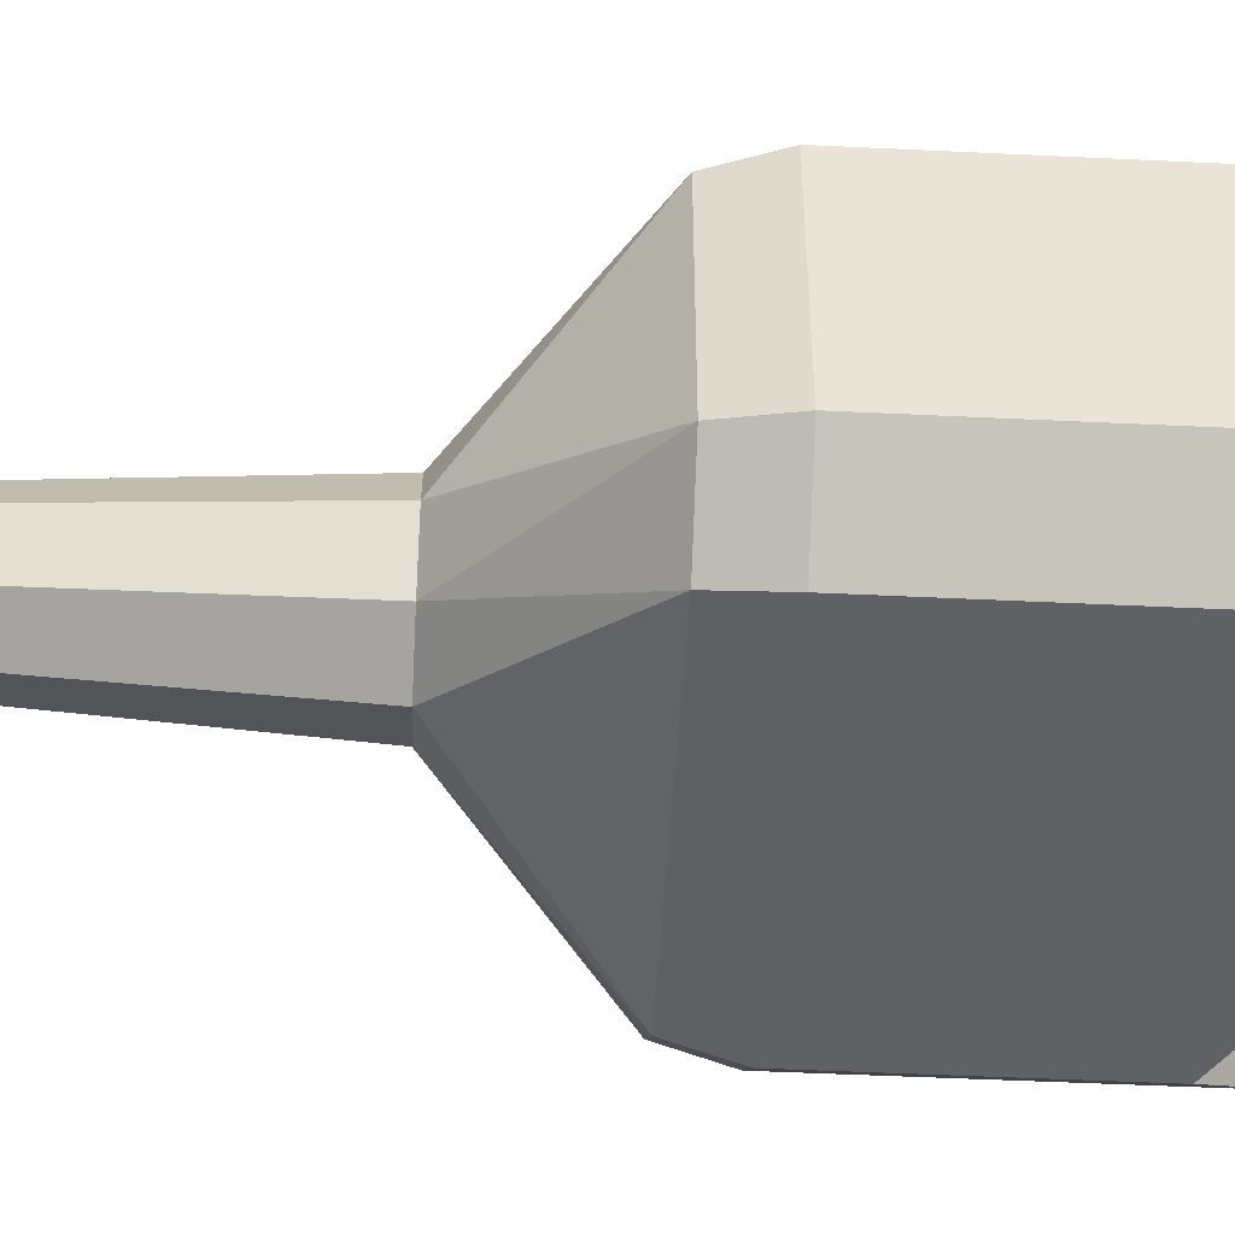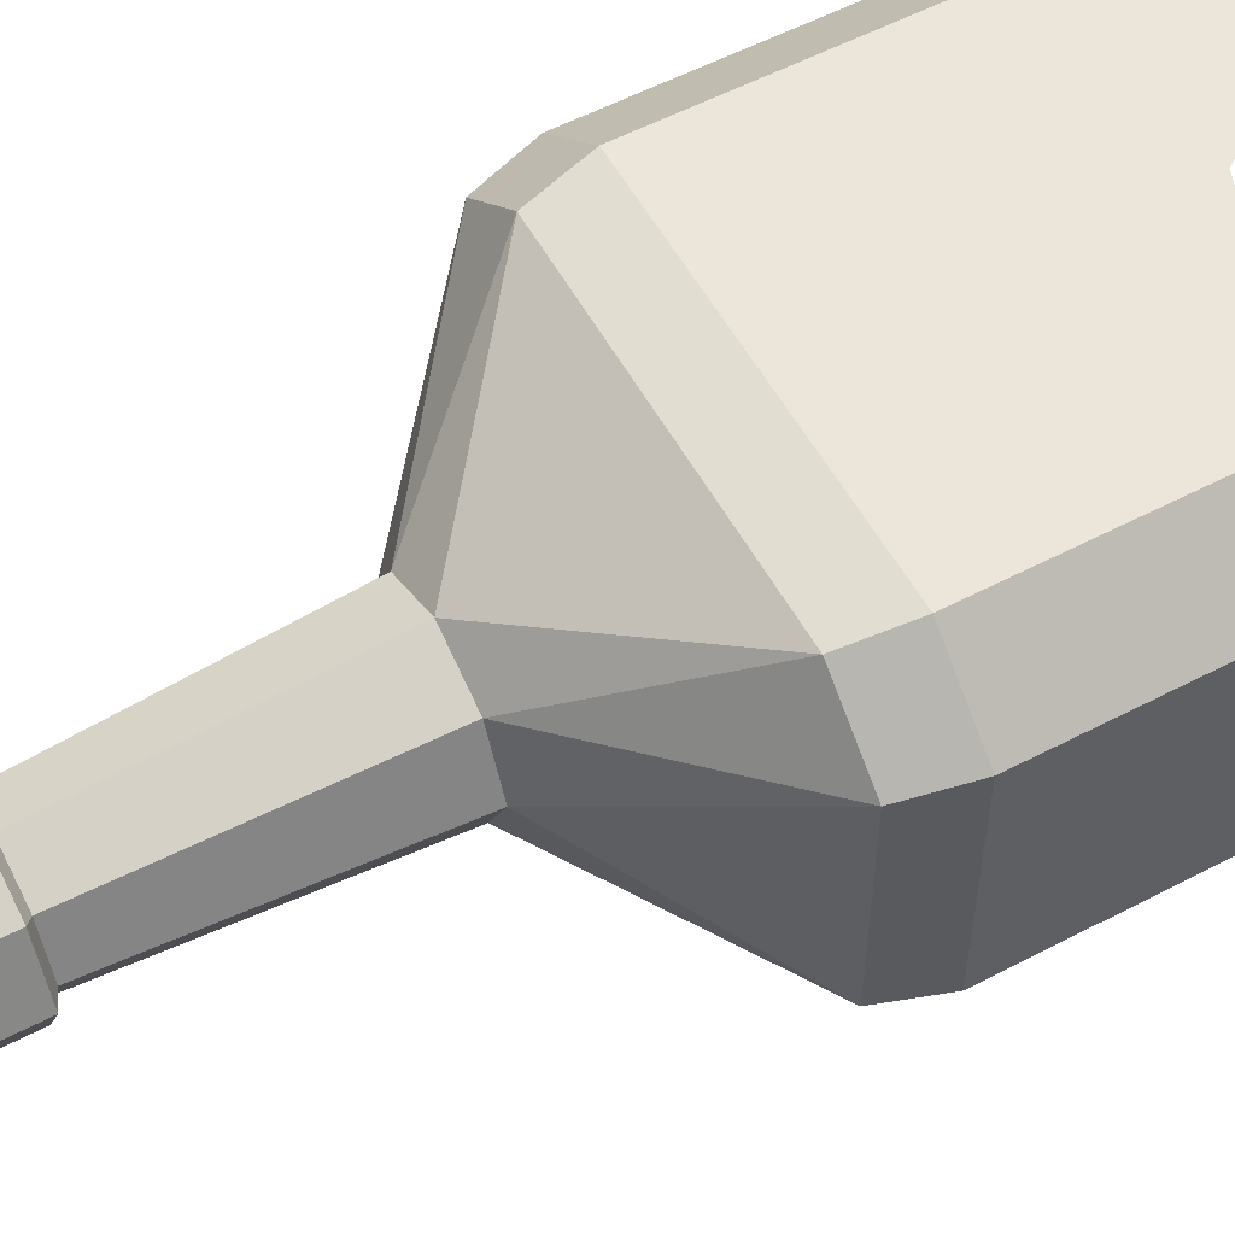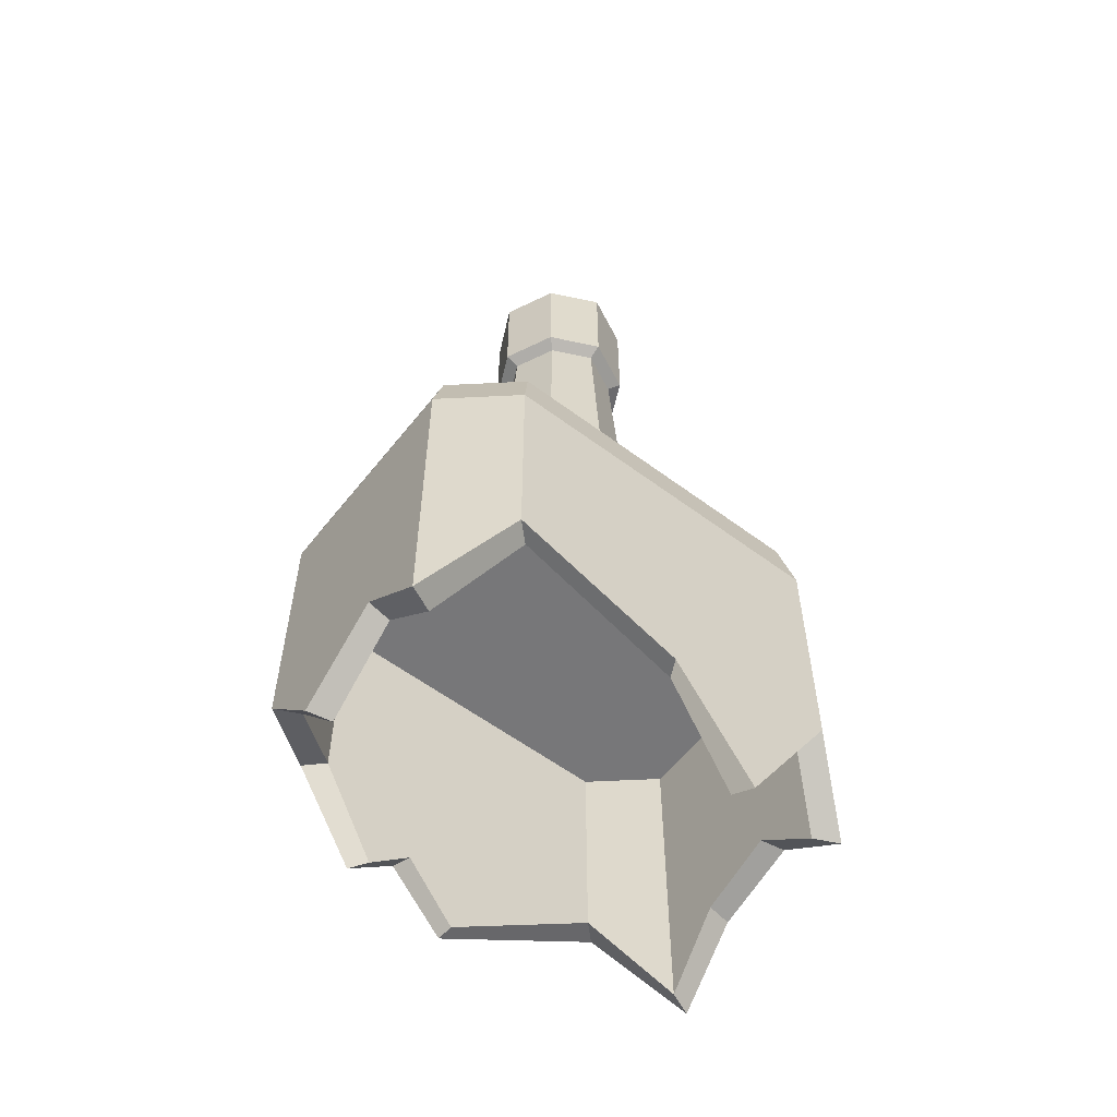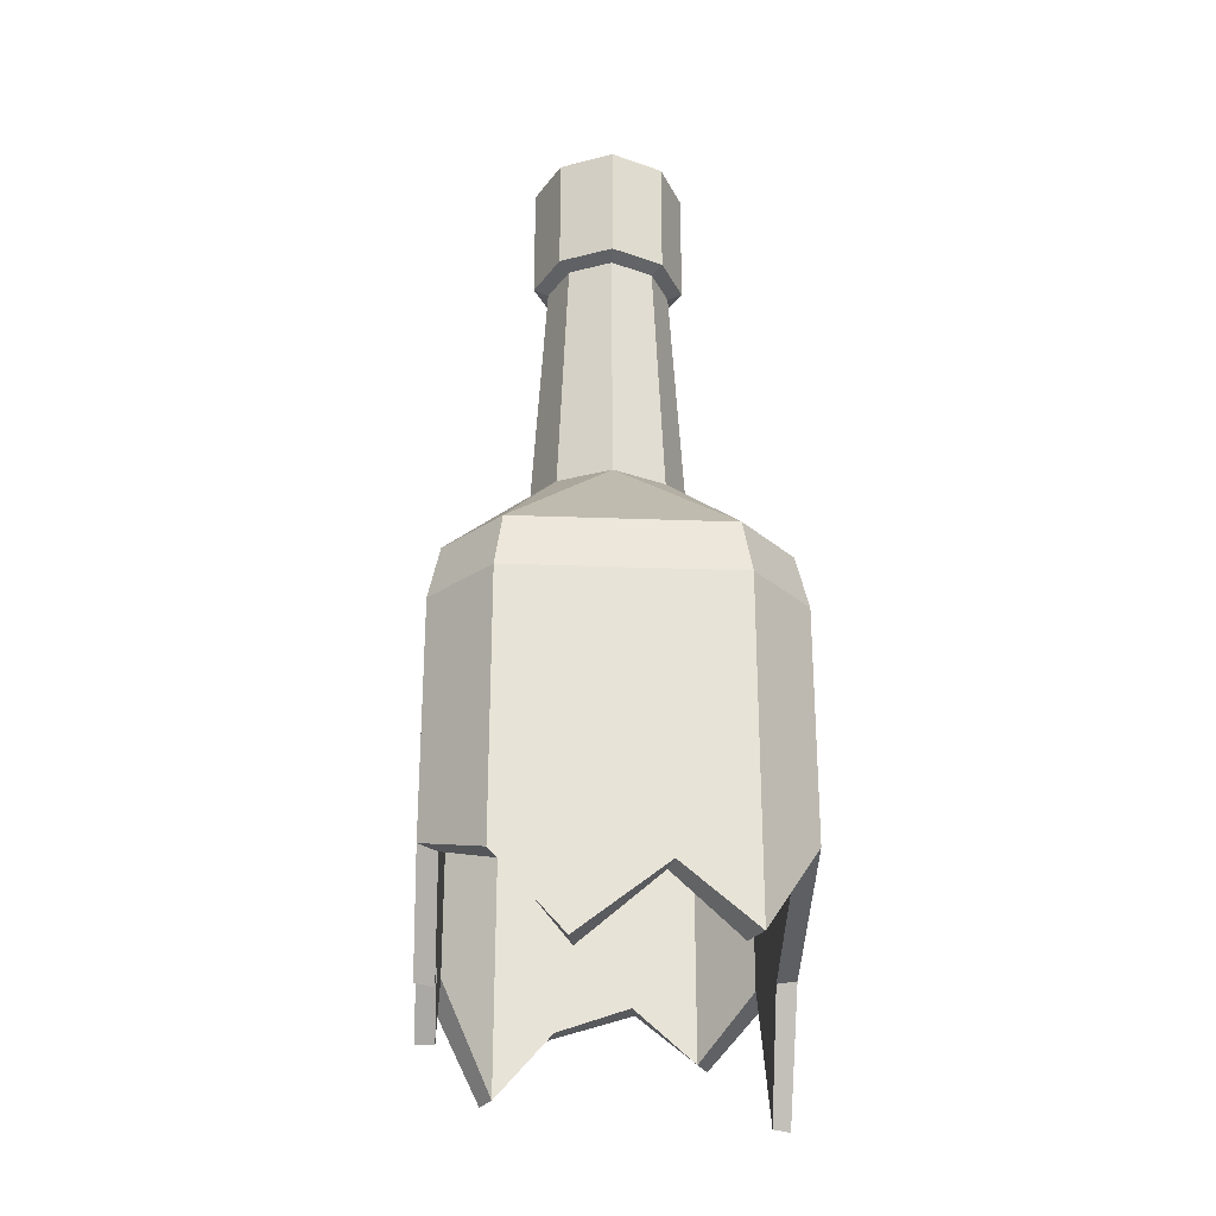
<metadata>
{"format":"obj","ext":"obj","renderer":"f3d","projection":"perspective","resolution":1024,"background":"white","views":[{"elev":-48.2,"azim":-93.1,"up":"+Z"},{"elev":56.1,"azim":-118.7,"up":"+Z"},{"elev":-57.2,"azim":-37.9,"up":"+Y"},{"elev":-27.2,"azim":-93.3,"up":"+Y"}]}
</metadata>
<code>
g SM_Prop_Bottle_Broken_01
v 0 0 0.02266
v 0.01541 0 0.01541
v 0.04709 -0.03971 0.04622
v 0 0 -0.02265
v -0.0471 -0.03971 -0.04622
v 0.04709 -0.03971 -0.04622
v 0.02266 0 0
v 0.06537 -0.03971 -0.03041
v 0.06537 -0.03971 0.03041
v -0.02266 0 0
v -0.01542 0 0.01541
v -0.06537 -0.03971 0.03041
v -0.01542 0 -0.01541
v -0.0471 -0.03971 -0.04622
v 0 0 -0.02265
v 0.02266 0 0
v 0.01541 0 -0.01541
v 0.06537 -0.03971 -0.03041
v -0.0471 -0.03971 0.04622
v -0.01542 0 0.01541
v 0 0 0.02266
v 0.04709 -0.03971 0.04622
v -0.0471 -0.03971 0.04622
v 0 0 0.02266
v -0.06537 -0.03971 0.03041
v -0.06537 -0.03971 -0.03041
v -0.02266 0 0
v -0.06537 -0.03971 -0.03041
v -0.01542 0 -0.01541
v -0.02266 0 0
v 0.04709 -0.03971 -0.04622
v 0.01541 0 -0.01541
v 0 0 -0.02265
v 0.06537 -0.03971 0.03041
v 0.01541 0 0.01541
v 0.02266 0 0
v -0.01542 0 0.01541
v -0.0471 -0.03971 0.04622
v -0.06537 -0.03971 0.03041
v -0.01542 0 -0.01541
v -0.06537 -0.03971 -0.03041
v -0.0471 -0.03971 -0.04622
v 0.01541 0 -0.01541
v 0.04709 -0.03971 -0.04622
v 0.06537 -0.03971 -0.03041
v 0.01541 0 0.01541
v 0.06537 -0.03971 0.03041
v 0.04709 -0.03971 0.04622
v 0.02242 0.1104 0
v 0.01525 0.1104 0.01525
v 0 0.1104 0.02242
v 0 0.1104 0
v -0.01525 0.1104 0.01525
v -0.02242 0.1104 0
v 0 0.1104 -0.02242
v 0.01525 0.1104 -0.01525
v -0.01525 0.1104 -0.01525
v -0.05031 -0.0561 0.04938
v -0.05031 -0.09477 0.04938
v -0.06983 -0.09477 0.03249
v -0.06983 -0.0561 0.03249
v 0.06984 -0.0561 0.03249
v 0.06984 -0.09477 0.03249
v 0.05031 -0.09477 0.04938
v 0.05031 -0.0561 0.04938
v 0.05031 -0.09477 -0.04938
v 0.05031 -0.0561 -0.04938
v -0.05031 -0.0561 -0.04938
v -0.05031 -0.09477 -0.04938
v 0.0123 0.07366 0.0123
v 0.01541 0 0.01541
v 0 0 0.02266
v 0 0.07366 0.01809
v -0.01231 0.07366 0.0123
v -0.01542 0 0.01541
v -0.02266 0 0
v -0.01809 0.07366 0
v 0 0 -0.02265
v 0.01541 0 -0.01541
v 0.0123 0.07366 -0.0123
v 0 0.07366 -0.01809
v 0.01541 0 0.01541
v 0.0123 0.07366 0.0123
v 0.01809 0.07366 0
v 0.02266 0 0
v -0.01542 0 0.01541
v -0.01231 0.07366 0.0123
v 0 0.07366 0.01809
v 0 0 0.02266
v -0.06983 -0.0561 -0.03249
v -0.06983 -0.09477 -0.03249
v -0.05031 -0.09477 -0.04938
v -0.05031 -0.0561 -0.04938
v -0.01231 0.07366 -0.0123
v -0.01542 0 -0.01541
v 0 0 -0.02265
v 0 0.07366 -0.01809
v -0.01542 0 -0.01541
v -0.01231 0.07366 -0.0123
v -0.01809 0.07366 0
v -0.02266 0 0
v 0.05031 -0.0561 -0.04938
v 0.05031 -0.09477 -0.04938
v 0.06984 -0.09477 -0.03249
v 0.06984 -0.0561 -0.03249
v 0.0123 0.07366 -0.0123
v 0.01541 0 -0.01541
v 0.02266 0 0
v 0.01809 0.07366 0
v 0.05031 -0.0561 0.04938
v 0.05031 -0.09477 0.04938
v -0.05031 -0.09477 0.04938
v -0.05031 -0.0561 0.04938
v -0.06983 -0.0561 0.03249
v -0.06983 -0.09477 0.03249
v -0.06983 -0.09477 0.01179
v -0.06983 -0.09477 -0.01312
v -0.06983 -0.0561 -0.03249
v -0.06983 -0.09477 -0.03249
v -0.06983 -0.1524 -0.01312
v -0.06983 -0.133 0.01179
v 0.01525 0.07559 -0.01525
v 0.01525 0.1104 -0.01525
v 0 0.1104 -0.02242
v 0 0.07559 -0.02242
v 0.02242 0.1104 0
v 0.01525 0.1104 -0.01525
v 0.01525 0.07559 -0.01525
v 0.02242 0.07559 0
v 0.01525 0.07559 0.01525
v 0.01525 0.1104 0.01525
v 0.02242 0.1104 0
v 0.02242 0.07559 0
v 0 0.1104 0.02242
v 0.01525 0.1104 0.01525
v 0.01525 0.07559 0.01525
v 0 0.07559 0.02242
v -0.01525 0.07559 0.01525
v -0.01525 0.1104 0.01525
v 0 0.1104 0.02242
v 0 0.07559 0.02242
v -0.02242 0.1104 0
v -0.01525 0.1104 0.01525
v -0.01525 0.07559 0.01525
v -0.02242 0.07559 0
v -0.01525 0.07559 -0.01525
v -0.01525 0.1104 -0.01525
v -0.02242 0.1104 0
v -0.02242 0.07559 0
v -0.01525 0.1104 -0.01525
v -0.01525 0.07559 -0.01525
v 0 0.07559 -0.02242
v 0 0.1104 -0.02242
v 0.0123 0.07366 -0.0123
v 0.01525 0.07559 -0.01525
v 0 0.07559 -0.02242
v 0 0.07366 -0.01809
v 0.01809 0.07366 0
v 0.02242 0.07559 0
v 0.01525 0.07559 -0.01525
v 0.0123 0.07366 -0.0123
v 0.0123 0.07366 0.0123
v 0.01525 0.07559 0.01525
v 0.02242 0.07559 0
v 0.01809 0.07366 0
v 0 0.07366 0.01809
v 0 0.07559 0.02242
v 0.01525 0.07559 0.01525
v 0.0123 0.07366 0.0123
v -0.01231 0.07366 0.0123
v -0.01525 0.07559 0.01525
v 0 0.07559 0.02242
v 0 0.07366 0.01809
v -0.01809 0.07366 0
v -0.02242 0.07559 0
v -0.01525 0.07559 0.01525
v -0.01231 0.07366 0.0123
v -0.01231 0.07366 -0.0123
v -0.01525 0.07559 -0.01525
v -0.02242 0.07559 0
v -0.01809 0.07366 0
v 0 0.07366 -0.01809
v 0 0.07559 -0.02242
v -0.01525 0.07559 -0.01525
v -0.01231 0.07366 -0.0123
v -0.05031 -0.09477 0.04938
v -0.05031 -0.122 0.04938
v -0.06983 -0.1504 0.03249
v -0.06983 -0.09477 0.03249
v 0.06984 -0.09477 0.03249
v 0.06983 -0.1447 0.03249
v 0.05031 -0.1282 0.04938
v 0.05031 -0.09477 0.04938
v 0.06983 -0.1447 0.03249
v 0.06984 -0.09477 0.03249
v 0.06984 -0.09477 0.01179
v 0.06983 -0.1283 0.01179
v 0.05031 -0.09477 -0.04938
v 0.05031 -0.1262 -0.04938
v 0.06984 -0.1558 -0.03249
v 0.06984 -0.09477 -0.03249
v -0.05031 -0.1231 -0.04938
v -0.03199 -0.1522 -0.04938
v -0.01817 -0.1415 -0.04938
v 0.05031 -0.09477 -0.04938
v -0.05031 -0.09477 -0.04938
v 0.05031 -0.1262 -0.04938
v -0.001801 -0.1589 -0.04938
v -0.06983 -0.09477 -0.03249
v -0.06983 -0.1311 -0.03249
v -0.05031 -0.1231 -0.04938
v -0.05031 -0.09477 -0.04938
v 0.06537 -0.03971 -0.03041
v 0.06984 -0.0561 -0.03249
v 0.06984 -0.0561 0.03249
v 0.06537 -0.03971 0.03041
v 0.06537 -0.03971 0.03041
v 0.06984 -0.0561 0.03249
v 0.05031 -0.0561 0.04938
v 0.04709 -0.03971 0.04622
v 0.04709 -0.03971 0.04622
v 0.05031 -0.0561 0.04938
v -0.05031 -0.0561 0.04938
v -0.0471 -0.03971 0.04622
v -0.0471 -0.03971 0.04622
v -0.05031 -0.0561 0.04938
v -0.06983 -0.0561 0.03249
v -0.06537 -0.03971 0.03041
v -0.06537 -0.03971 0.03041
v -0.06983 -0.0561 0.03249
v -0.06983 -0.0561 -0.03249
v -0.06537 -0.03971 -0.03041
v -0.06537 -0.03971 -0.03041
v -0.06983 -0.0561 -0.03249
v -0.05031 -0.0561 -0.04938
v -0.0471 -0.03971 -0.04622
v 0.05031 -0.0561 -0.04938
v 0.04709 -0.03971 -0.04622
v -0.0471 -0.03971 -0.04622
v -0.05031 -0.0561 -0.04938
v 0.04709 -0.03971 -0.04622
v 0.05031 -0.0561 -0.04938
v 0.06984 -0.0561 -0.03249
v 0.06537 -0.03971 -0.03041
v -0.06983 -0.09477 0.03249
v -0.06983 -0.1504 0.03249
v -0.06983 -0.133 0.01179
v -0.06983 -0.09477 0.01179
v 0.06984 -0.09477 -0.03249
v 0.06984 -0.1558 -0.03249
v 0.06983 -0.136 -0.01312
v 0.06984 -0.09477 -0.01312
v -0.06983 -0.1311 -0.03249
v -0.06983 -0.09477 -0.03249
v -0.06983 -0.09477 -0.01312
v -0.06983 -0.1524 -0.01312
v 0.06983 -0.1283 0.01179
v 0.06984 -0.09477 -0.01312
v 0.06983 -0.136 -0.01312
v 0.06984 -0.09477 0.01179
v 0.06984 -0.0561 -0.03249
v 0.06984 -0.09477 -0.03249
v 0.06984 -0.0561 0.03249
v 0.06984 -0.09477 0.03249
v 0.05031 -0.09477 0.04938
v -0.05031 -0.122 0.04938
v -0.05031 -0.09477 0.04938
v 0.05031 -0.1282 0.04938
v -0.0009003 -0.14 0.04938
v 0.02207 -0.1739 0.04938
v -0.05031 -0.122 0.04938
v -0.04496 -0.122 0.04412
v -0.0624 -0.1504 0.02903
v -0.06983 -0.1504 0.03249
v -0.0009003 -0.14 0.04938
v 0.001656 -0.14 0.04412
v -0.04496 -0.122 0.04412
v -0.05031 -0.122 0.04938
v 0.02207 -0.1739 0.04938
v 0.01887 -0.1739 0.04412
v 0.001656 -0.14 0.04412
v -0.0009003 -0.14 0.04938
v 0.05031 -0.1282 0.04938
v 0.04496 -0.1282 0.04412
v 0.01887 -0.1739 0.04412
v 0.02207 -0.1739 0.04938
v 0.06983 -0.1447 0.03249
v 0.0624 -0.1447 0.02903
v 0.04496 -0.1282 0.04412
v 0.05031 -0.1282 0.04938
v 0.06983 -0.1283 0.01179
v 0.0624 -0.1283 0.01054
v 0.0624 -0.1447 0.02903
v 0.06983 -0.1447 0.03249
v 0.06983 -0.136 -0.01312
v 0.0624 -0.136 -0.01172
v 0.0624 -0.1283 0.01054
v 0.06983 -0.1283 0.01179
v 0.06984 -0.1558 -0.03249
v 0.0624 -0.1558 -0.02903
v 0.0624 -0.136 -0.01172
v 0.06983 -0.136 -0.01312
v 0.05031 -0.1262 -0.04938
v 0.04496 -0.1262 -0.04412
v 0.0624 -0.1558 -0.02903
v 0.06984 -0.1558 -0.03249
v -0.001801 -0.1589 -0.04938
v -0.00161 -0.1589 -0.04412
v 0.04496 -0.1262 -0.04412
v 0.05031 -0.1262 -0.04938
v -0.01817 -0.1415 -0.04938
v -0.01623 -0.1415 -0.04412
v -0.00161 -0.1589 -0.04412
v -0.001801 -0.1589 -0.04938
v -0.03199 -0.1522 -0.04938
v -0.02859 -0.1522 -0.04412
v -0.01623 -0.1415 -0.04412
v -0.01817 -0.1415 -0.04938
v -0.05031 -0.1231 -0.04938
v -0.04496 -0.1231 -0.04412
v -0.02859 -0.1522 -0.04412
v -0.03199 -0.1522 -0.04938
v -0.06983 -0.1311 -0.03249
v -0.0624 -0.1311 -0.02903
v -0.04496 -0.1231 -0.04412
v -0.05031 -0.1231 -0.04938
v -0.06983 -0.1524 -0.01312
v -0.0624 -0.1524 -0.01172
v -0.0624 -0.1311 -0.02903
v -0.06983 -0.1311 -0.03249
v -0.06983 -0.133 0.01179
v -0.0624 -0.133 0.01054
v -0.0624 -0.1524 -0.01172
v -0.06983 -0.1524 -0.01312
v -0.06983 -0.1504 0.03249
v -0.0624 -0.1504 0.02903
v -0.0624 -0.133 0.01054
v -0.06983 -0.133 0.01179
v -0.04496 -0.122 0.04412
v -0.04496 -0.06269 0.04412
v -0.0624 -0.06269 0.02903
v -0.0624 -0.1504 0.02903
v 0.001656 -0.14 0.04412
v -0.04496 -0.06269 0.04412
v -0.04496 -0.122 0.04412
v 0.04496 -0.06269 0.04412
v 0.01887 -0.1739 0.04412
v 0.04496 -0.1282 0.04412
v 0.0624 -0.1447 0.02903
v 0.0624 -0.06269 0.02903
v 0.04496 -0.06269 0.04412
v 0.04496 -0.1282 0.04412
v 0.0624 -0.1283 0.01054
v 0.0624 -0.06269 0.02903
v 0.0624 -0.1447 0.02903
v 0.0624 -0.136 -0.01172
v 0.0624 -0.06269 -0.02903
v 0.0624 -0.1558 -0.02903
v 0.04496 -0.1262 -0.04412
v 0.04496 -0.06269 -0.04412
v 0.0624 -0.06269 -0.02903
v 0.0624 -0.1558 -0.02903
v -0.00161 -0.1589 -0.04412
v 0.04496 -0.06269 -0.04412
v 0.04496 -0.1262 -0.04412
v -0.01623 -0.1415 -0.04412
v -0.04496 -0.06269 -0.04412
v -0.02859 -0.1522 -0.04412
v -0.04496 -0.1231 -0.04412
v -0.0624 -0.1311 -0.02903
v -0.0624 -0.06269 -0.02903
v -0.04496 -0.06269 -0.04412
v -0.04496 -0.1231 -0.04412
v -0.0624 -0.1524 -0.01172
v -0.0624 -0.06269 -0.02903
v -0.0624 -0.1311 -0.02903
v -0.0624 -0.133 0.01054
v -0.0624 -0.06269 0.02903
v -0.0624 -0.1504 0.02903
v -0.04496 -0.06269 0.04412
v -0.0624 -0.06269 -0.02903
v -0.0624 -0.06269 0.02903
v -0.04496 -0.06269 -0.04412
v 0.04496 -0.06269 -0.04412
v 0.04496 -0.06269 0.04412
v 0.0624 -0.06269 -0.02903
v 0.0624 -0.06269 0.02903
f 2 1 3
f 5 4 6
f 8 7 9
f 11 10 12
f 14 13 15
f 17 16 18
f 20 19 21
f 23 22 24
f 26 25 27
f 29 28 30
f 32 31 33
f 35 34 36
f 38 37 39
f 41 40 42
f 44 43 45
f 47 46 48
f 50 49 51
f 51 49 52
f 52 53 51
f 54 53 52
f 49 55 52
f 55 54 52
f 56 55 49
f 57 54 55
f 59 58 60
f 60 58 61
f 63 62 64
f 64 62 65
f 67 66 68
f 68 66 69
f 71 70 72
f 72 70 73
f 75 74 76
f 76 74 77
f 79 78 80
f 80 78 81
f 83 82 84
f 84 82 85
f 87 86 88
f 88 86 89
f 91 90 92
f 92 90 93
f 95 94 96
f 96 94 97
f 99 98 100
f 100 98 101
f 103 102 104
f 104 102 105
f 107 106 108
f 108 106 109
f 111 110 112
f 112 110 113
f 115 114 116
f 116 114 117
f 117 114 118
f 119 117 118
f 117 120 116
f 116 120 121
f 123 122 124
f 124 122 125
f 127 126 128
f 128 126 129
f 131 130 132
f 132 130 133
f 135 134 136
f 136 134 137
f 139 138 140
f 140 138 141
f 143 142 144
f 144 142 145
f 147 146 148
f 148 146 149
f 151 150 152
f 152 150 153
f 155 154 156
f 156 154 157
f 159 158 160
f 160 158 161
f 163 162 164
f 164 162 165
f 167 166 168
f 168 166 169
f 171 170 172
f 172 170 173
f 175 174 176
f 176 174 177
f 179 178 180
f 180 178 181
f 183 182 184
f 184 182 185
f 187 186 188
f 188 186 189
f 191 190 192
f 192 190 193
f 195 194 196
f 196 194 197
f 199 198 200
f 200 198 201
f 203 202 204
f 202 205 204
f 206 205 202
f 205 207 204
f 204 207 208
f 210 209 211
f 211 209 212
f 214 213 215
f 215 213 216
f 218 217 219
f 219 217 220
f 222 221 223
f 223 221 224
f 226 225 227
f 227 225 228
f 230 229 231
f 231 229 232
f 234 233 235
f 235 233 236
f 238 237 239
f 239 237 240
f 242 241 243
f 243 241 244
f 246 245 247
f 247 245 248
f 250 249 251
f 251 249 252
f 254 253 255
f 255 253 256
f 258 257 259
f 260 257 258
f 258 261 260
f 262 261 258
f 260 261 263
f 264 260 263
f 266 265 267
f 268 265 266
f 269 268 266
f 270 268 269
f 272 271 273
f 273 271 274
f 276 275 277
f 277 275 278
f 280 279 281
f 281 279 282
f 284 283 285
f 285 283 286
f 288 287 289
f 289 287 290
f 292 291 293
f 293 291 294
f 296 295 297
f 297 295 298
f 300 299 301
f 301 299 302
f 304 303 305
f 305 303 306
f 308 307 309
f 309 307 310
f 312 311 313
f 313 311 314
f 316 315 317
f 317 315 318
f 320 319 321
f 321 319 322
f 324 323 325
f 325 323 326
f 328 327 329
f 329 327 330
f 332 331 333
f 333 331 334
f 336 335 337
f 337 335 338
f 340 339 341
f 341 339 342
f 344 343 345
f 344 346 343
f 346 347 343
f 346 348 347
f 350 349 351
f 351 349 352
f 354 353 355
f 354 356 353
f 357 356 354
f 357 358 356
f 360 359 361
f 361 359 362
f 364 363 365
f 364 366 363
f 367 366 364
f 367 368 366
f 367 369 368
f 371 370 372
f 372 370 373
f 375 374 376
f 375 377 374
f 378 377 375
f 378 379 377
f 381 380 382
f 383 380 381
f 384 380 383
f 385 380 384
f 386 385 384
f 387 385 386

</code>
